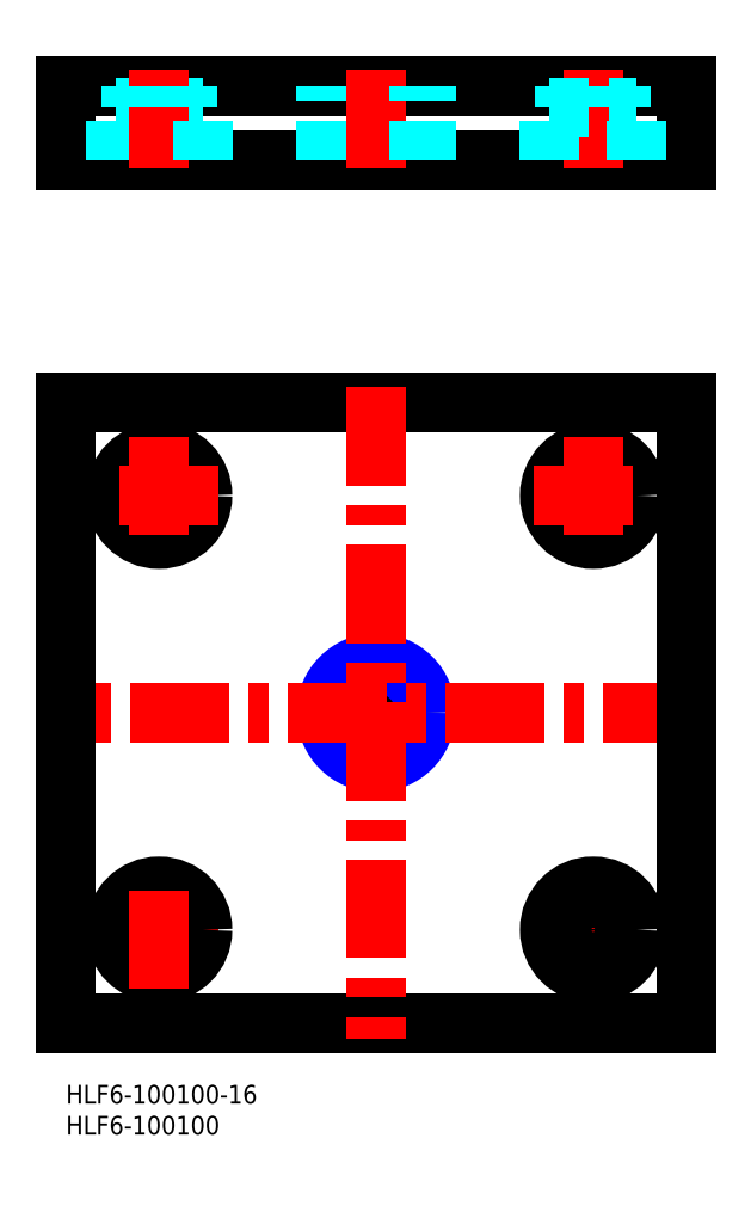
<metadata>
{"format":"dxf","ext":"dxf","renderer":"ezdxf+matplotlib","layout":"modelspace","background":"white","min_lineweight":24,"dpi":150}
</metadata>
<code>
0
SECTION
2
ENTITIES
0
INSERT
8
MSM_CONTINUOUS
2
*U2
10
0
20
0
30
0
0
INSERT
8
MSM_CONTINUOUS
2
*U3
10
0
20
0
30
0
0
LINE
8
MSM_CONTINUOUS
10
0
20
10
30
0
11
100
21
10
31
0
0
LINE
8
MSM_CONTINUOUS
10
100
20
110
30
0
11
0
21
110
31
0
0
CIRCLE
8
MSM_CONTINUOUS
10
50
20
60
30
0
40
6.918
0
CIRCLE
8
MSM_NARROW
10
50
20
60
30
0
40
8
0
LINE
8
MSM_CENTER
10
102.5
20
60
30
0
11
-2.5
21
60
31
0
0
LINE
8
MSM_CONTINUOUS
10
0
20
110
30
0
11
0
21
10
31
0
0
LINE
8
MSM_CENTER
10
50
20
112.5
30
0
11
50
21
7.5
31
0
0
LINE
8
MSM_CENTER
10
24.5
20
25
30
0
11
5.478
21
25
31
0
0
CIRCLE
8
MSM_CONTINUOUS
10
15
20
25
30
0
40
7
0
CIRCLE
8
MSM_CONTINUOUS
10
15
20
25
30
0
40
4.5
0
LINE
8
MSM_CENTER
10
15
20
15.5
30
0
11
15
21
34.5
31
0
0
CIRCLE
8
MSM_CONTINUOUS
10
15
20
95
30
0
40
4.5
0
CIRCLE
8
MSM_CONTINUOUS
10
15
20
95
30
0
40
7
0
LINE
8
MSM_CENTER
10
15
20
104.5
30
0
11
15
21
85.5
31
0
0
LINE
8
MSM_CENTER
10
24.5
20
95
30
0
11
5.5
21
95
31
0
0
LINE
8
MSM_CONTINUOUS
10
100
20
10
30
0
11
100
21
110
31
0
0
LINE
8
MSM_CONTINUOUS
10
100
20
161
30
0
11
0
21
161
31
0
0
LINE
8
MSM_CONTINUOUS
10
0
20
149
30
0
11
100
21
149
31
0
0
LINE
8
MSM_CONTINUOUS
10
0
20
161
30
0
11
0
21
149
31
0
0
LINE
8
MSM_DASHED
10
22
20
157.6
30
0
11
8
21
157.6
31
0
0
LINE
8
MSM_DASHED
10
8
20
149
30
0
11
8
21
157.6
31
0
0
LINE
8
MSM_CENTER
10
15
20
163.5
30
0
11
15
21
146.5
31
0
0
LINE
8
MSM_DASHED
10
10.5
20
157.6
30
0
11
10.5
21
161
31
0
0
LINE
8
MSM_DASHED
10
42
20
149
30
0
11
42
21
161
31
0
0
LINE
8
MSM_DASHED
10
43.08
20
149
30
0
11
43.08
21
161
31
0
0
LINE
8
MSM_DASHED
10
22
20
149
30
0
11
22
21
157.6
31
0
0
LINE
8
MSM_CENTER
10
50
20
163.5
30
0
11
50
21
146.5
31
0
0
LINE
8
MSM_DASHED
10
19.5
20
157.6
30
0
11
19.5
21
161
31
0
0
LINE
8
MSM_DASHED
10
56.92
20
149
30
0
11
56.92
21
161
31
0
0
LINE
8
MSM_DASHED
10
58
20
149
30
0
11
58
21
161
31
0
0
LINE
8
MSM_CONTINUOUS
10
100
20
149
30
0
11
100
21
161
31
0
0
CIRCLE
8
MSM_CONTINUOUS
10
85
20
95
30
0
40
7
0
CIRCLE
8
MSM_CONTINUOUS
10
85
20
95
30
0
40
4.5
0
LINE
8
MSM_CENTER
10
75.5
20
95
30
0
11
94.5
21
95
31
0
0
LINE
8
MSM_CENTER
10
85
20
104.5
30
0
11
85
21
85.5
31
0
0
LINE
8
MSM_CENTER
10
85
20
15.5
30
0
11
85
21
34.5
31
0
0
LINE
8
MSM_CENTER
10
75.5
20
25
30
0
11
94.52
21
25
31
0
0
CIRCLE
8
MSM_CONTINUOUS
10
85
20
25
30
0
40
4.5
0
CIRCLE
8
MSM_CONTINUOUS
10
85
20
25
30
0
40
7
0
LINE
8
MSM_CENTER
10
85
20
163.5
30
0
11
85
21
146.5
31
0
0
LINE
8
MSM_DASHED
10
78
20
157.6
30
0
11
92
21
157.6
31
0
0
LINE
8
MSM_DASHED
10
92
20
149
30
0
11
92
21
157.6
31
0
0
LINE
8
MSM_DASHED
10
89.5
20
157.6
30
0
11
89.5
21
161
31
0
0
LINE
8
MSM_DASHED
10
78
20
149
30
0
11
78
21
157.6
31
0
0
LINE
8
MSM_DASHED
10
80.5
20
157.6
30
0
11
80.5
21
161
31
0
0
ENDSEC
0
EOF

</code>
